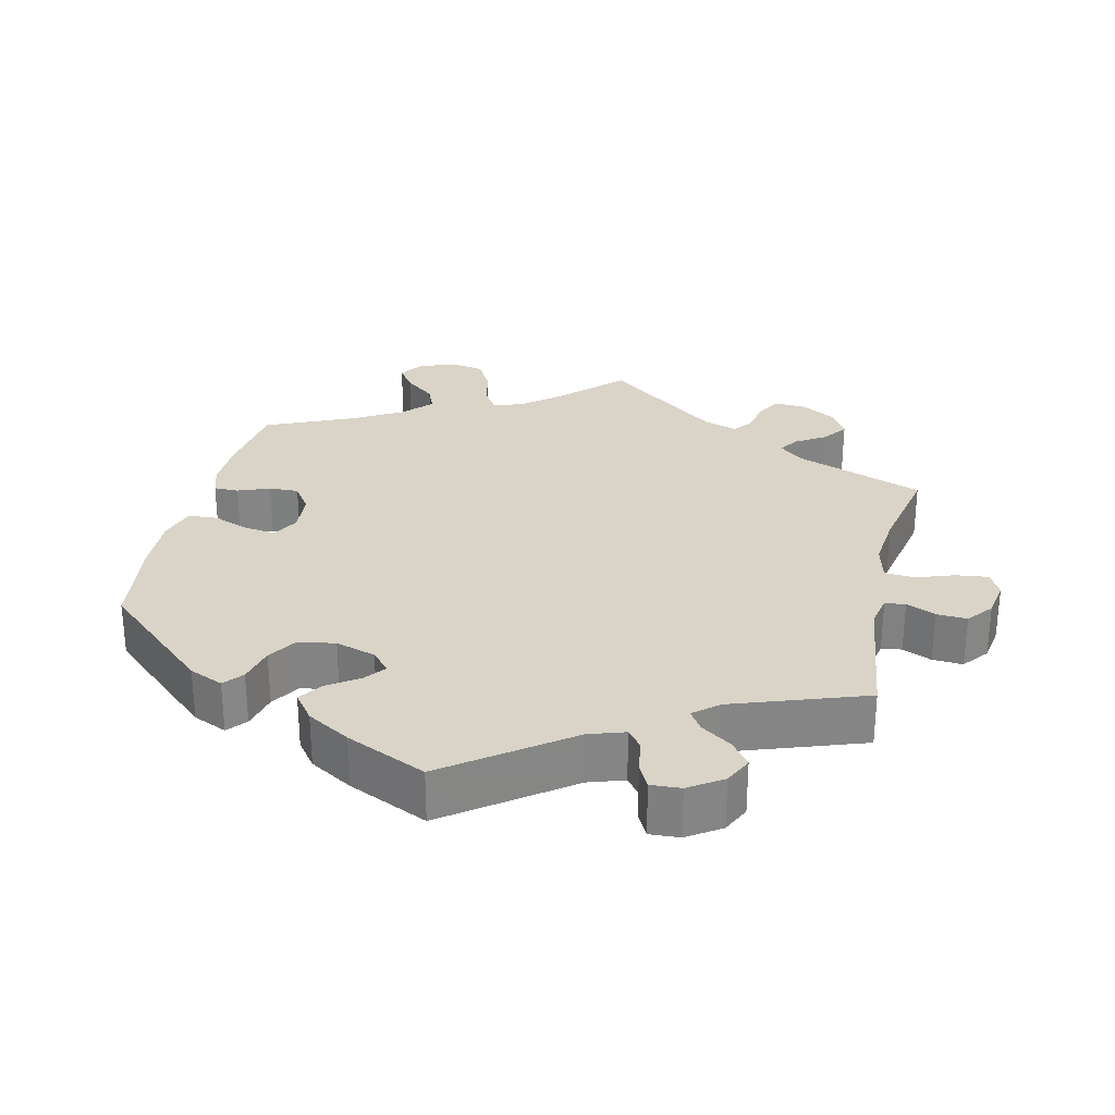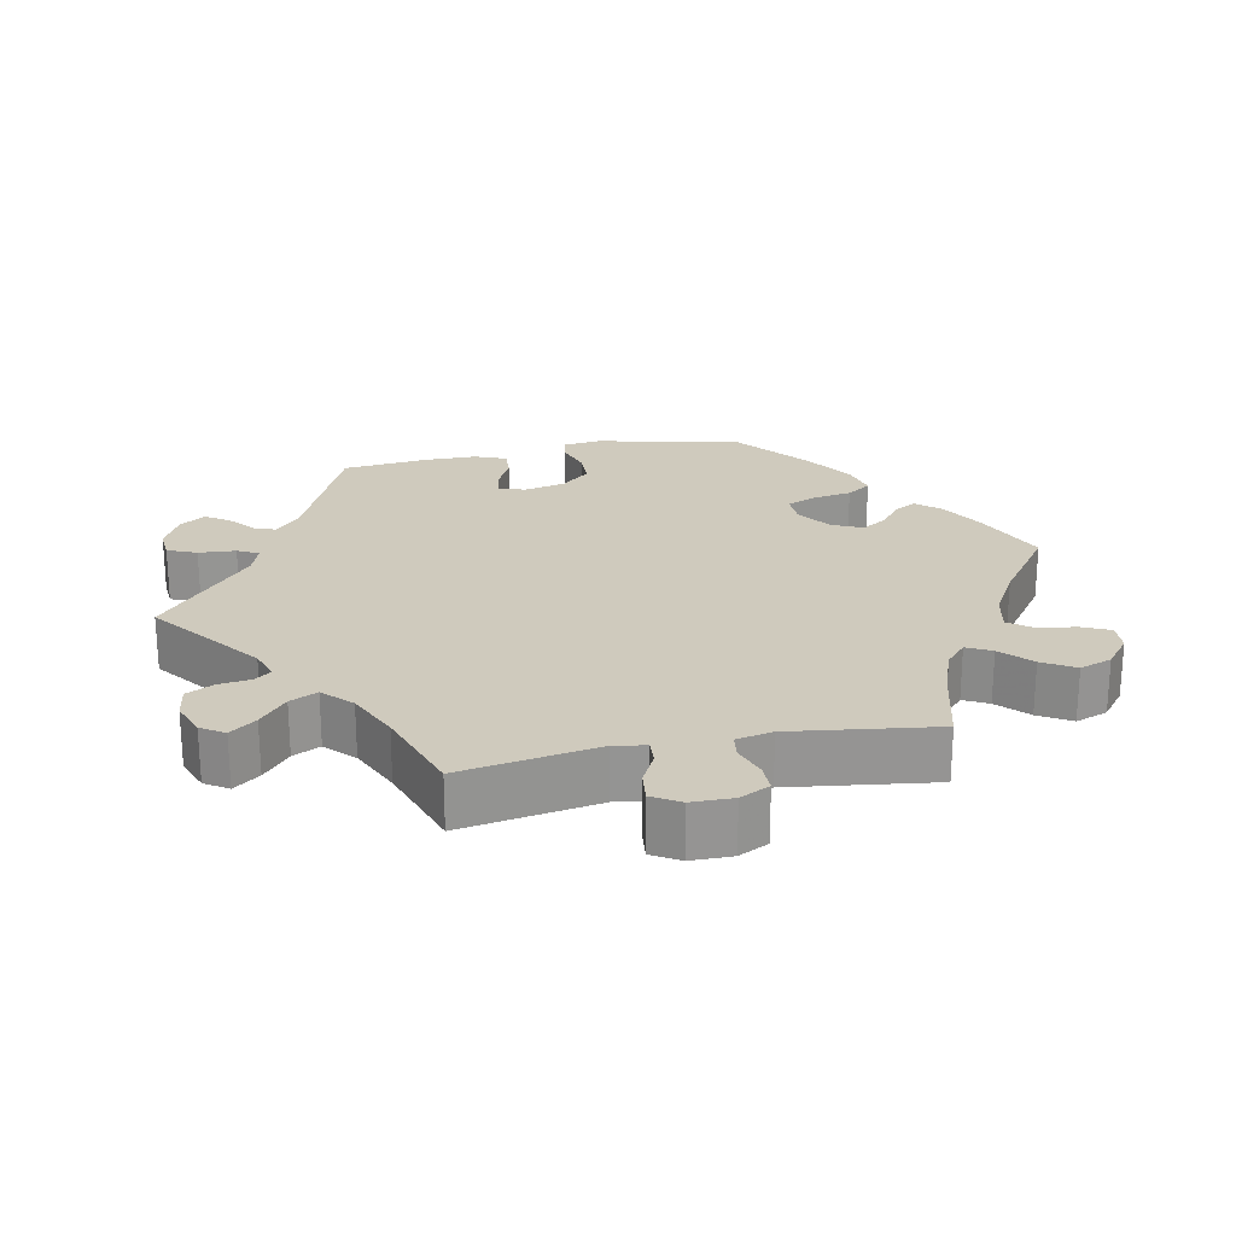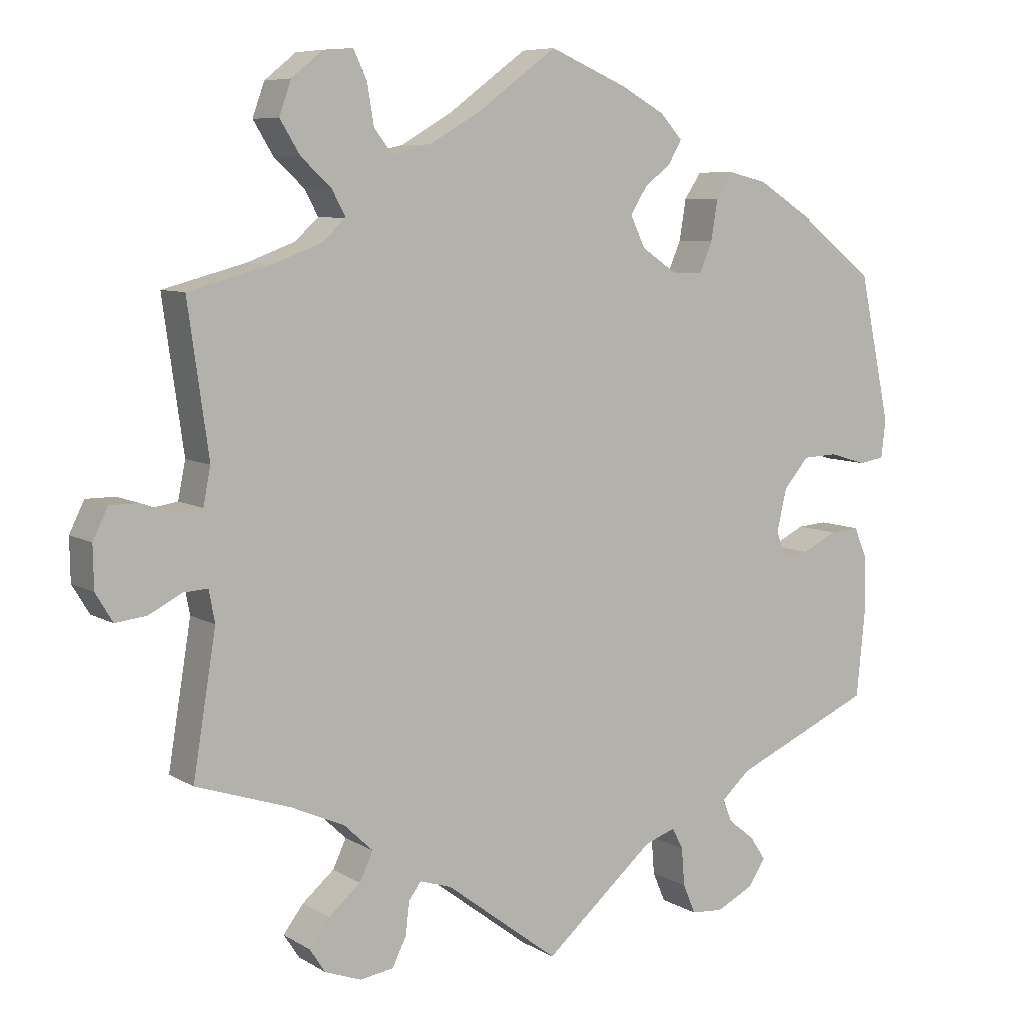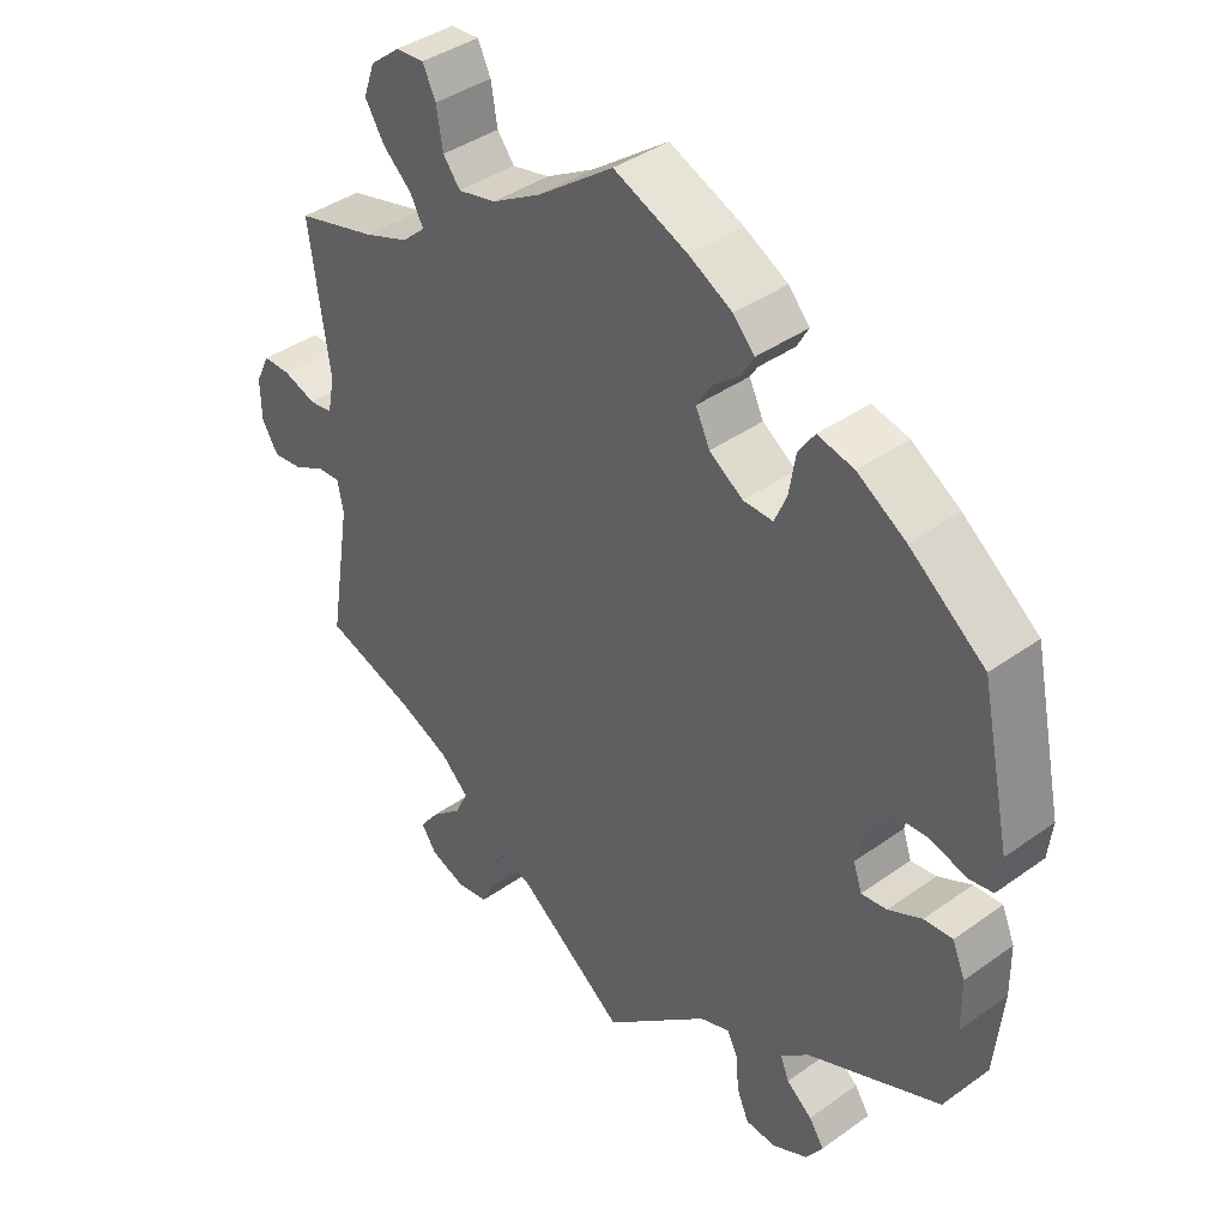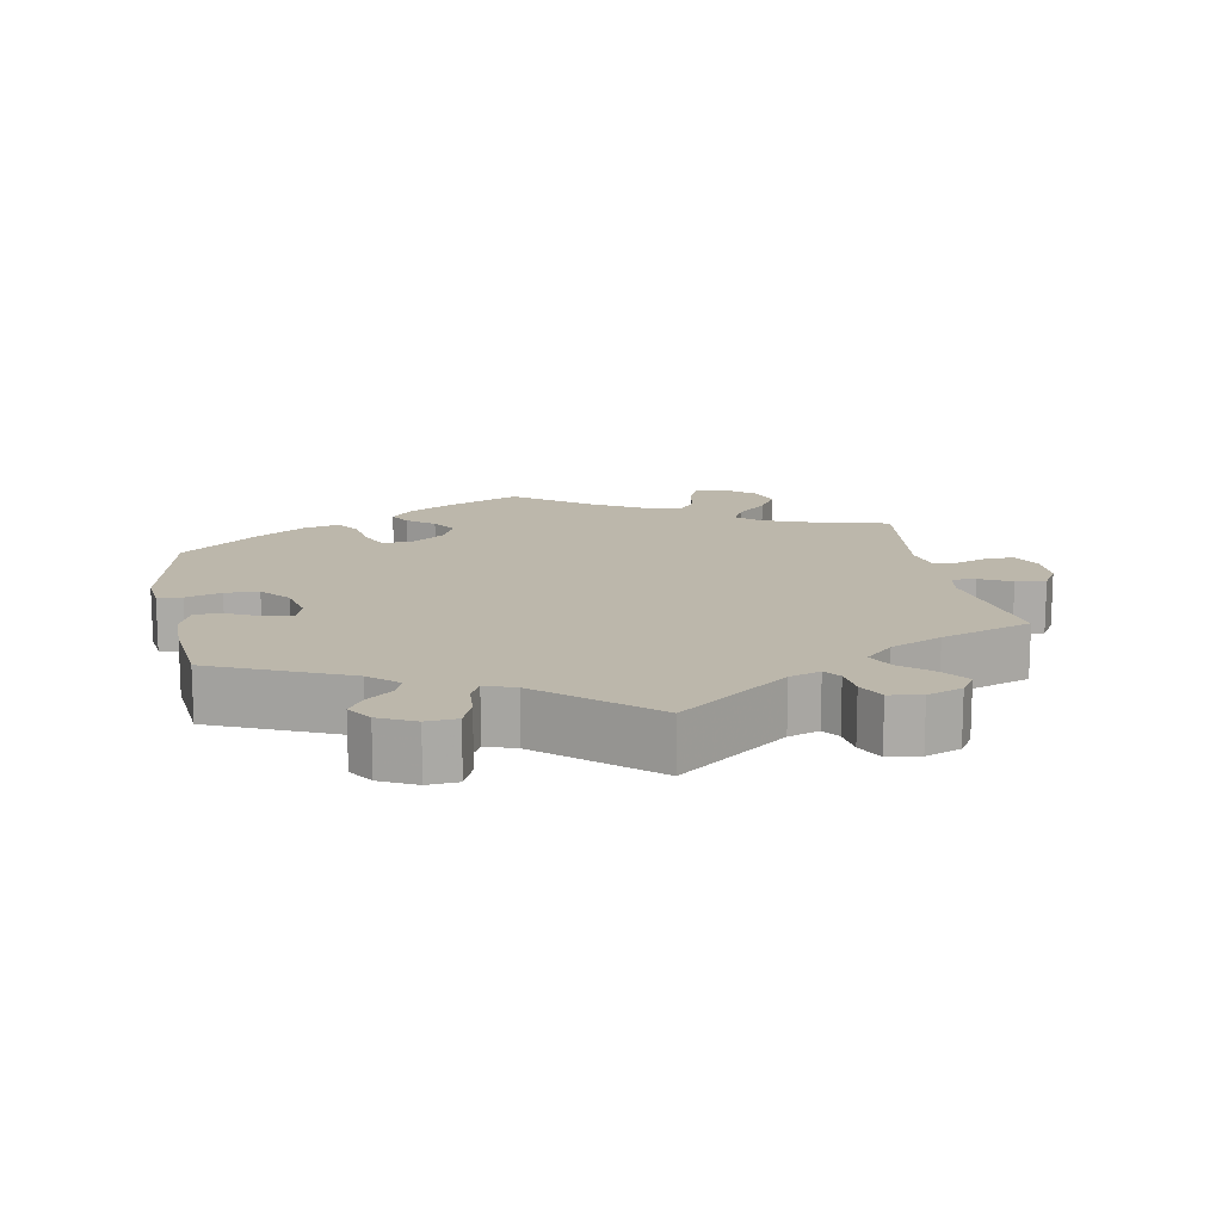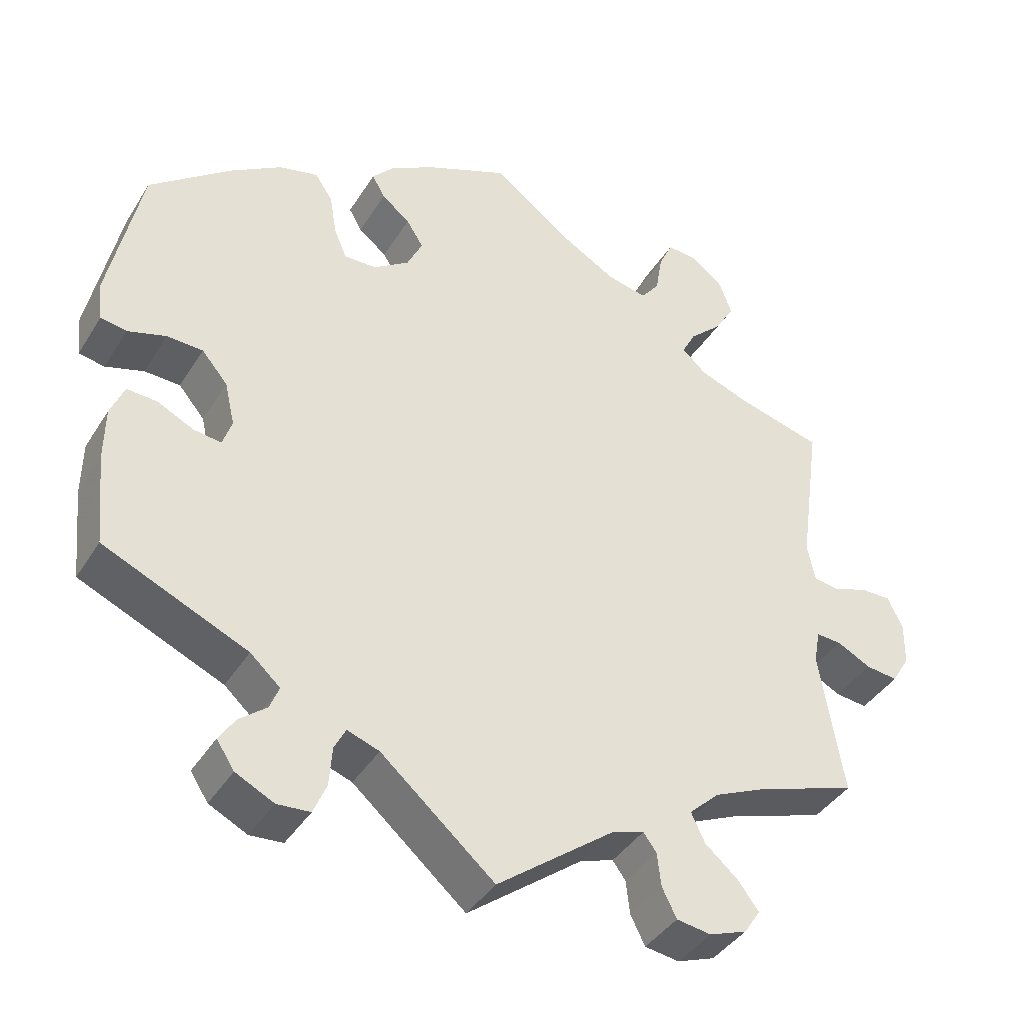
<metadata>
{"format":"obj","ext":"obj","renderer":"f3d","projection":"perspective","resolution":1024,"background":"white","views":[{"elev":28.5,"azim":132.9,"up":"+Y"},{"elev":23.1,"azim":-101.8,"up":"+Y"},{"elev":7.4,"azim":-31.9,"up":"+Z"},{"elev":39.9,"azim":48.5,"up":"+Z"},{"elev":14.3,"azim":169.2,"up":"+Y"},{"elev":-40.0,"azim":151.0,"up":"+Z"}]}
</metadata>
<code>
v 0.542 0.07 0.091
v 0.536 0.07 0.04
v 0.502 0.07 0.034
v 0.452 0.07 0.049
v 0.405 0.07 0.047
v 0.371 0.07 0.007
v 0.358 0.07 -0.05
v 0.37 0.07 -0.086
v 0.406 0.07 -0.081
v 0.453 0.07 -0.058
v 0.493 0.07 -0.055
v 0.511 0.07 -0.098
v 0.512 0.07 -0.168
v 0.5 0.07 -0.289
v 0.312 0.07 -0.372
v 0.273 0.07 -0.407
v 0.285 0.07 -0.437
v 0.321 0.07 -0.466
v 0.342 0.07 -0.498
v 0.319 0.07 -0.533
v 0.269 0.07 -0.558
v 0.226 0.07 -0.555
v 0.209 0.07 -0.515
v 0.205 0.07 -0.464
v 0.19 0.07 -0.435
v 0.148 0.07 -0.45
v 0 0.07 -0.578
v -0.152 0.07 -0.463
v -0.195 0.07 -0.449
v -0.212 0.07 -0.472
v -0.217 0.07 -0.516
v -0.236 0.07 -0.554
v -0.281 0.07 -0.561
v -0.33 0.07 -0.543
v -0.351 0.07 -0.511
v -0.324 0.07 -0.475
v -0.281 0.07 -0.438
v -0.263 0.07 -0.4
v -0.302 0.07 -0.363
v -0.374 0.07 -0.331
v -0.501 0.07 -0.289
v -0.47 0.07 -0.099
v -0.478 0.07 -0.056
v -0.511 0.07 -0.058
v -0.555 0.07 -0.081
v -0.597 0.07 -0.086
v -0.62 0.07 -0.048
v -0.621 0.07 0.009
v -0.601 0.07 0.05
v -0.562 0.07 0.05
v -0.516 0.07 0.034
v -0.483 0.07 0.039
v -0.473 0.07 0.089
v -0.501 0.07 0.289
v -0.389 0.07 0.319
v -0.325 0.07 0.343
v -0.293 0.07 0.372
v -0.311 0.07 0.406
v -0.352 0.07 0.444
v -0.379 0.07 0.488
v -0.363 0.07 0.533
v -0.321 0.07 0.567
v -0.281 0.07 0.57
v -0.263 0.07 0.532
v -0.254 0.07 0.478
v -0.23 0.07 0.447
v -0.177 0.07 0.459
v -0.108 0.07 0.499
v -0.001 0.07 0.578
v 0.103 0.07 0.534
v 0.163 0.07 0.501
v 0.193 0.07 0.468
v 0.176 0.07 0.438
v 0.139 0.07 0.408
v 0.117 0.07 0.373
v 0.137 0.07 0.331
v 0.184 0.07 0.299
v 0.226 0.07 0.298
v 0.243 0.07 0.338
v 0.252 0.07 0.393
v 0.275 0.07 0.427
v 0.326 0.07 0.415
v 0.394 0.07 0.372
v 0.5 0.07 0.289
v 0.542 0 0.091
v 0.536 0 0.04
v 0.502 0 0.034
v 0.452 0 0.049
v 0.405 0 0.047
v 0.371 0 0.007
v 0.358 0 -0.05
v 0.37 0 -0.086
v 0.406 0 -0.081
v 0.453 0 -0.058
v 0.493 0 -0.055
v 0.511 0 -0.098
v 0.512 0 -0.168
v 0.5 0 -0.289
v 0.312 0 -0.372
v 0.273 0 -0.407
v 0.285 0 -0.437
v 0.321 0 -0.466
v 0.342 0 -0.498
v 0.319 0 -0.533
v 0.269 0 -0.558
v 0.226 0 -0.555
v 0.209 0 -0.515
v 0.205 0 -0.464
v 0.19 0 -0.435
v 0.148 0 -0.45
v 0 0 -0.578
v -0.152 0 -0.463
v -0.195 0 -0.449
v -0.212 0 -0.472
v -0.217 0 -0.516
v -0.236 0 -0.554
v -0.281 0 -0.561
v -0.33 0 -0.543
v -0.351 0 -0.511
v -0.324 0 -0.475
v -0.281 0 -0.438
v -0.263 0 -0.4
v -0.302 0 -0.363
v -0.374 0 -0.331
v -0.501 0 -0.289
v -0.47 0 -0.099
v -0.478 0 -0.056
v -0.511 0 -0.058
v -0.555 0 -0.081
v -0.597 0 -0.086
v -0.62 0 -0.048
v -0.621 0 0.009
v -0.601 0 0.05
v -0.562 0 0.05
v -0.516 0 0.034
v -0.483 0 0.039
v -0.473 0 0.089
v -0.501 0 0.289
v -0.389 0 0.319
v -0.325 0 0.343
v -0.293 0 0.372
v -0.311 0 0.406
v -0.352 0 0.444
v -0.379 0 0.488
v -0.363 0 0.533
v -0.321 0 0.567
v -0.281 0 0.57
v -0.263 0 0.532
v -0.254 0 0.478
v -0.23 0 0.447
v -0.177 0 0.459
v -0.108 0 0.499
v -0.001 0 0.578
v 0.103 0 0.534
v 0.163 0 0.501
v 0.193 0 0.468
v 0.176 0 0.438
v 0.139 0 0.408
v 0.117 0 0.373
v 0.137 0 0.331
v 0.184 0 0.299
v 0.226 0 0.298
v 0.243 0 0.338
v 0.252 0 0.393
v 0.275 0 0.427
v 0.326 0 0.415
v 0.394 0 0.372
v 0.5 0 0.289
f 79 80 81 82
f 78 79 82 83
f 71 72 73 74
f 71 74 75
f 68 69 70 71
f 67 68 71 75
f 66 67 75 76
f 62 63 64 65
f 60 61 62 65
f 58 59 60 65
f 57 58 65 66
f 53 54 55
f 52 53 55 56
f 48 49 50 51
f 48 51 52
f 47 48 52
f 44 45 46 47
f 43 44 47 52
f 42 43 52 56
f 40 41 42 56
f 34 35 36 37
f 34 37 38
f 33 34 38
f 30 31 32 33
f 29 30 33 38
f 28 29 38 39
f 26 27 28
f 25 26 28 39
f 21 22 23 24
f 21 24 25
f 20 21 25
f 17 18 19 20
f 16 17 20 25
f 15 16 25 39
f 9 10 11 12
f 8 9 12 13
f 1 2 3 4
f 1 4 5
f 78 83 84 1
f 57 66 76 77
f 40 56 57 77
f 8 13 14 15
f 7 8 15 39
f 6 7 39 40
f 77 78 1 5
f 5 6 40 77
f 166 165 164 163
f 167 166 163 162
f 158 157 156 155
f 159 158 155
f 155 154 153 152
f 159 155 152 151
f 160 159 151 150
f 149 148 147 146
f 149 146 145 144
f 149 144 143 142
f 150 149 142 141
f 139 138 137
f 140 139 137 136
f 135 134 133 132
f 136 135 132
f 136 132 131
f 131 130 129 128
f 136 131 128 127
f 140 136 127 126
f 140 126 125 124
f 121 120 119 118
f 122 121 118
f 122 118 117
f 117 116 115 114
f 122 117 114 113
f 123 122 113 112
f 112 111 110
f 123 112 110 109
f 108 107 106 105
f 109 108 105
f 109 105 104
f 104 103 102 101
f 109 104 101 100
f 123 109 100 99
f 96 95 94 93
f 97 96 93 92
f 88 87 86 85
f 89 88 85
f 85 168 167 162
f 161 160 150 141
f 161 141 140 124
f 99 98 97 92
f 123 99 92 91
f 124 123 91 90
f 89 85 162 161
f 161 124 90 89
f 1 85 86 2
f 2 86 87 3
f 3 87 88 4
f 4 88 89 5
f 5 89 90 6
f 6 90 91 7
f 7 91 92 8
f 8 92 93 9
f 9 93 94 10
f 10 94 95 11
f 11 95 96 12
f 12 96 97 13
f 13 97 98 14
f 14 98 99 15
f 15 99 100 16
f 16 100 101 17
f 17 101 102 18
f 18 102 103 19
f 19 103 104 20
f 20 104 105 21
f 21 105 106 22
f 22 106 107 23
f 23 107 108 24
f 24 108 109 25
f 25 109 110 26
f 26 110 111 27
f 27 111 112 28
f 28 112 113 29
f 29 113 114 30
f 30 114 115 31
f 31 115 116 32
f 32 116 117 33
f 33 117 118 34
f 34 118 119 35
f 35 119 120 36
f 36 120 121 37
f 37 121 122 38
f 38 122 123 39
f 39 123 124 40
f 40 124 125 41
f 41 125 126 42
f 42 126 127 43
f 43 127 128 44
f 44 128 129 45
f 45 129 130 46
f 46 130 131 47
f 47 131 132 48
f 48 132 133 49
f 49 133 134 50
f 50 134 135 51
f 51 135 136 52
f 52 136 137 53
f 53 137 138 54
f 54 138 139 55
f 55 139 140 56
f 56 140 141 57
f 57 141 142 58
f 58 142 143 59
f 59 143 144 60
f 60 144 145 61
f 61 145 146 62
f 62 146 147 63
f 63 147 148 64
f 64 148 149 65
f 65 149 150 66
f 66 150 151 67
f 67 151 152 68
f 68 152 153 69
f 69 153 154 70
f 70 154 155 71
f 71 155 156 72
f 72 156 157 73
f 73 157 158 74
f 74 158 159 75
f 75 159 160 76
f 76 160 161 77
f 77 161 162 78
f 78 162 163 79
f 79 163 164 80
f 80 164 165 81
f 81 165 166 82
f 82 166 167 83
f 83 167 168 84
f 84 168 85 1

</code>
